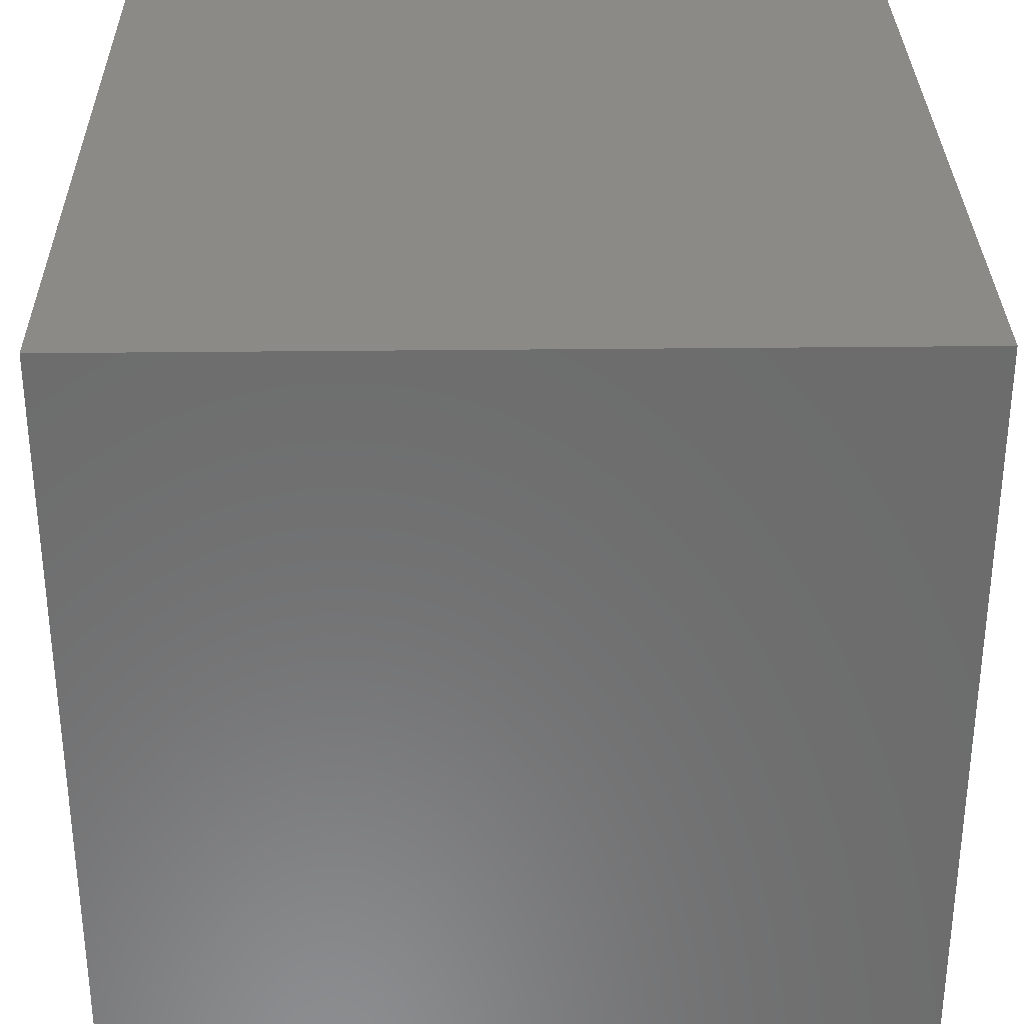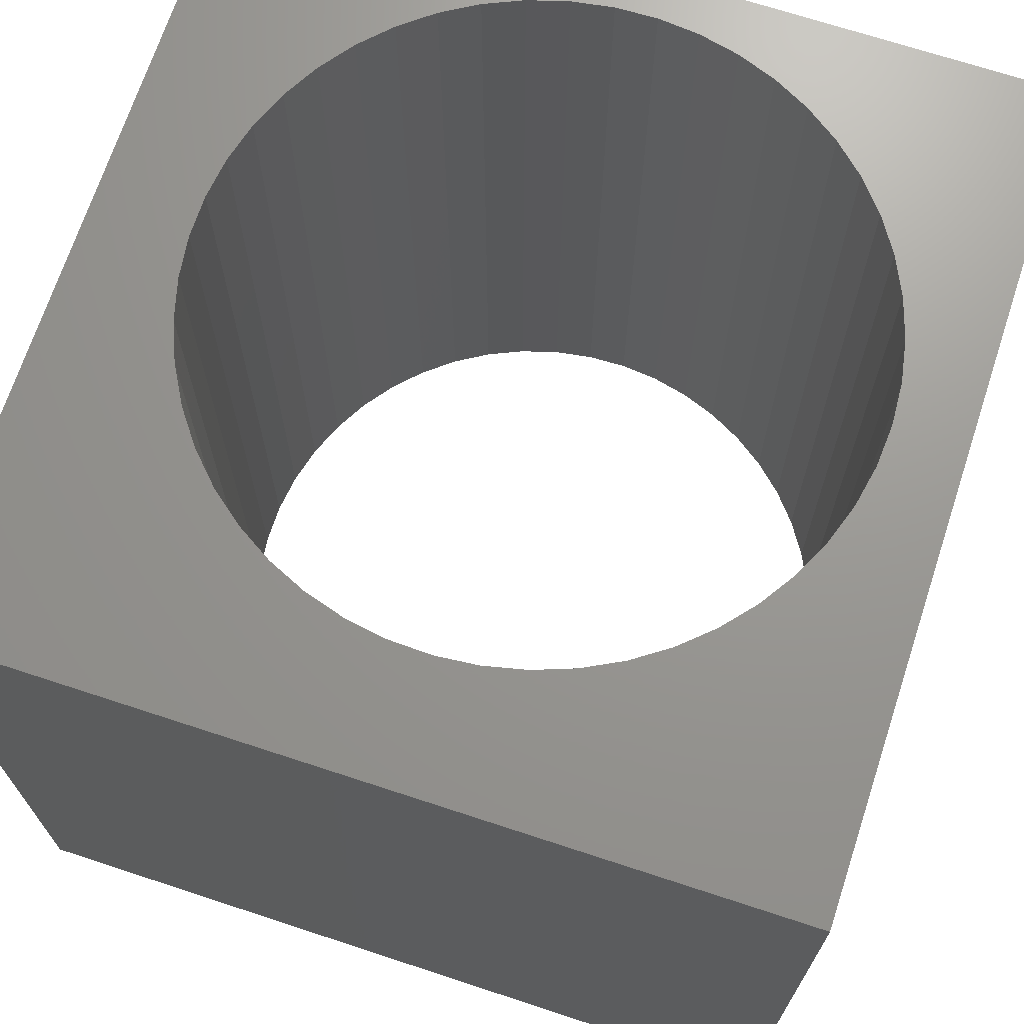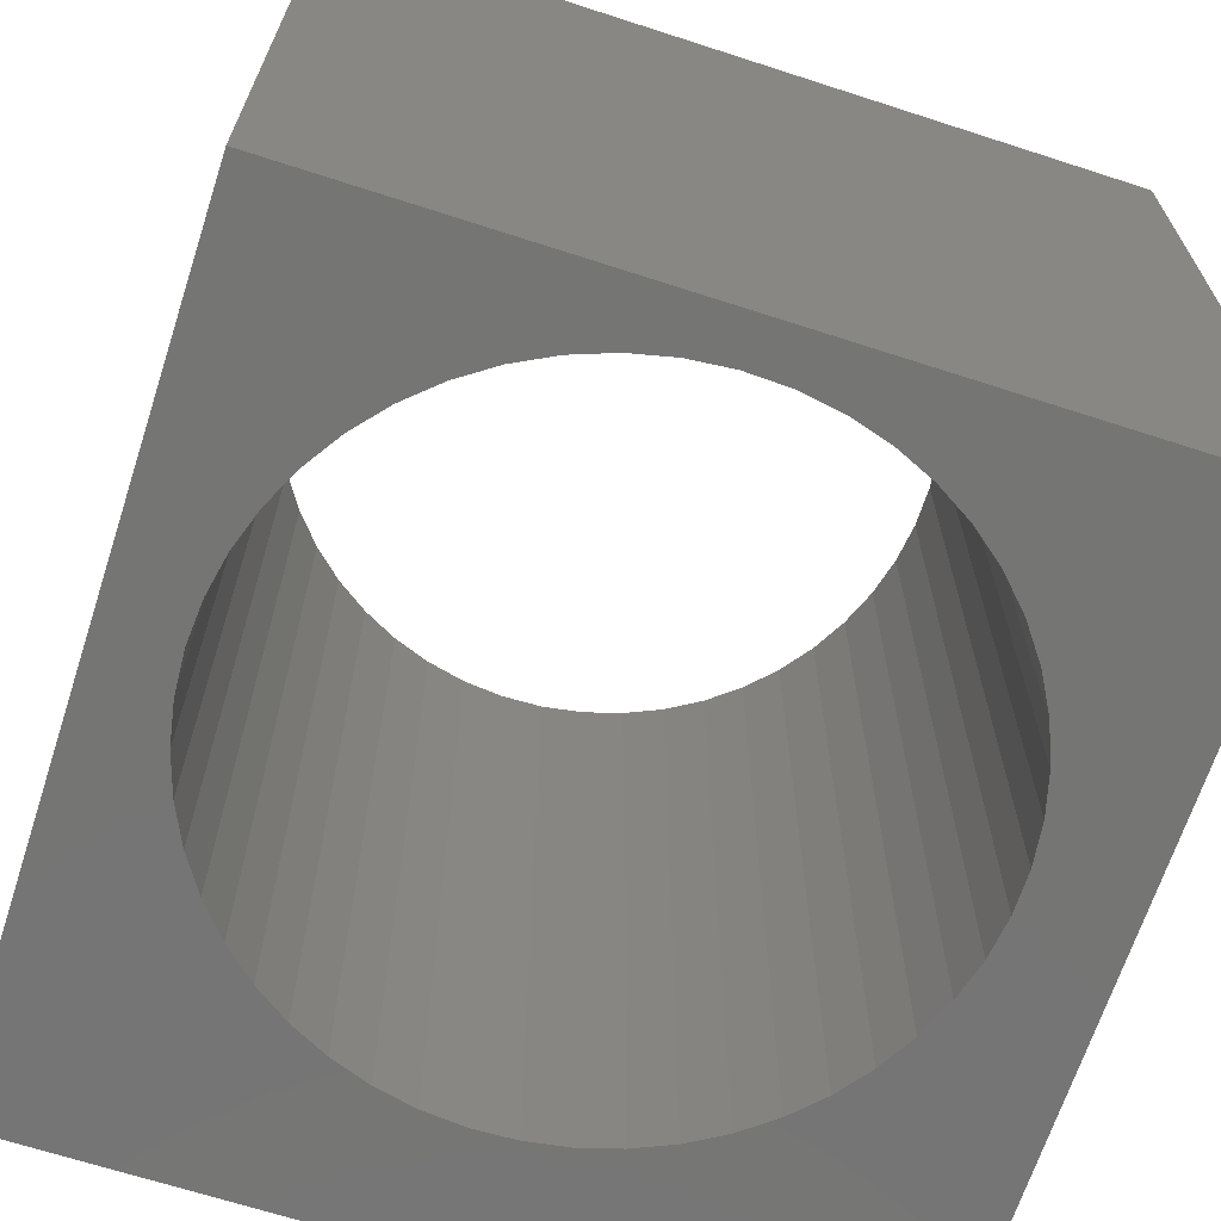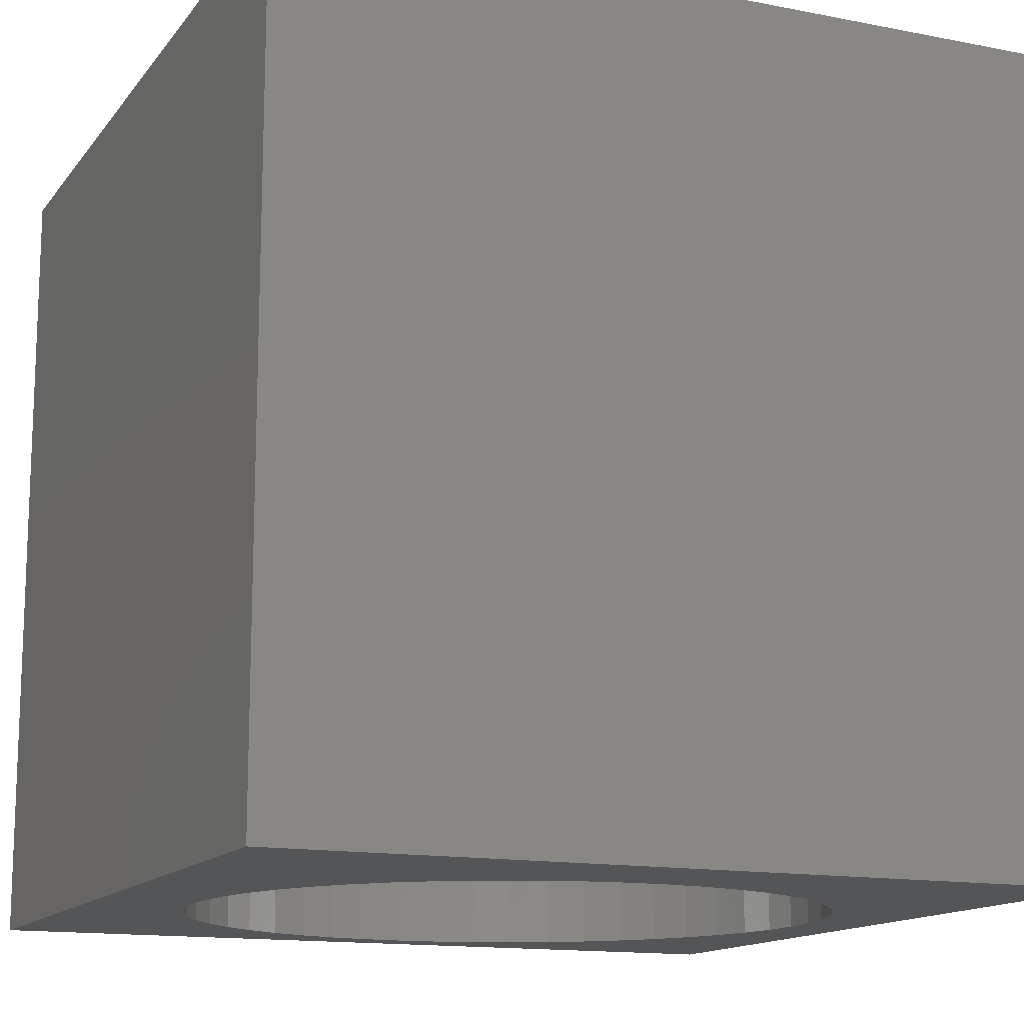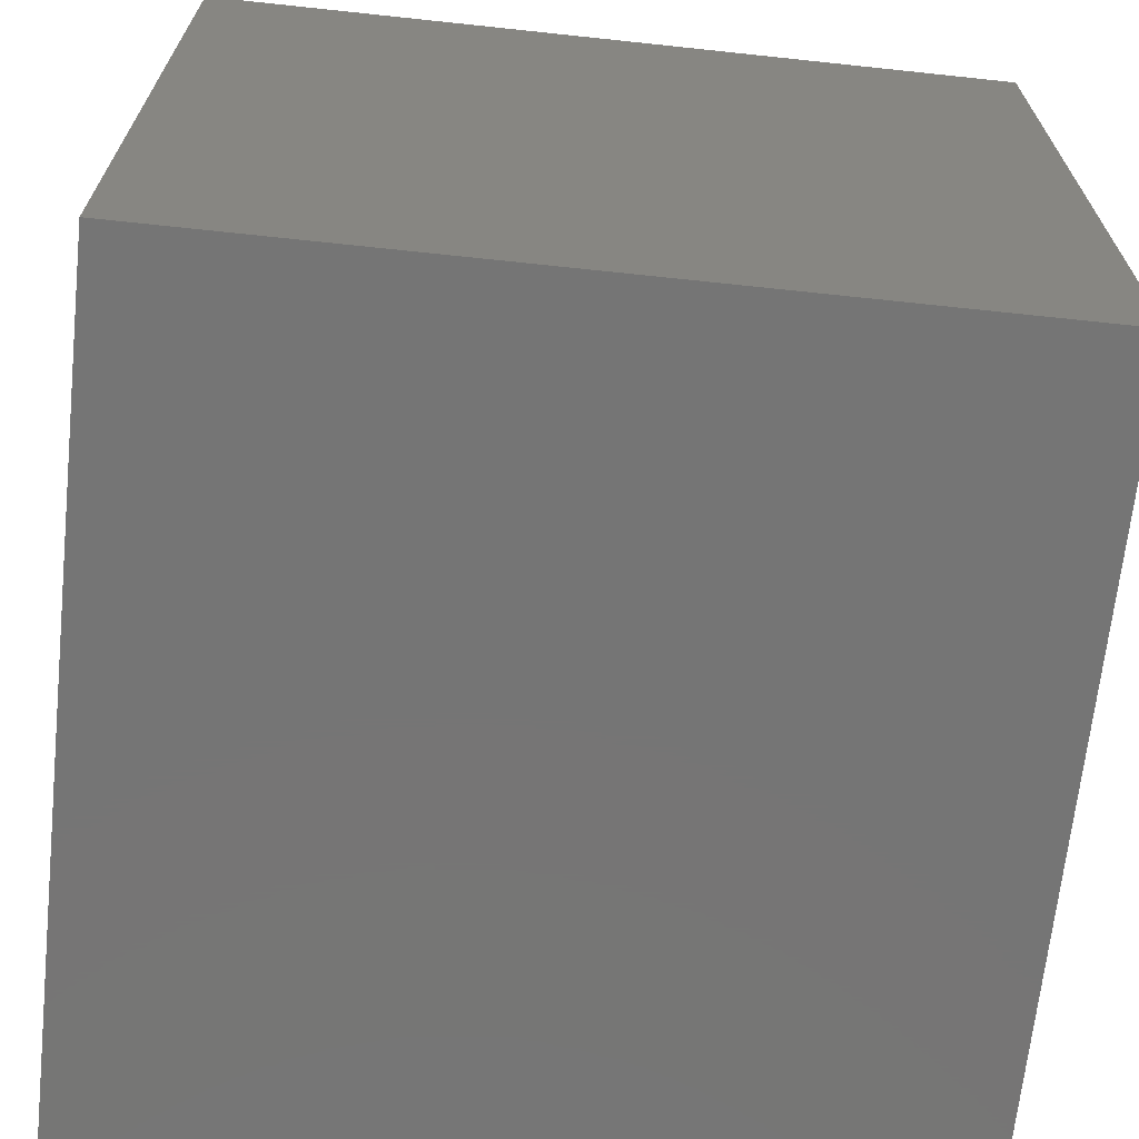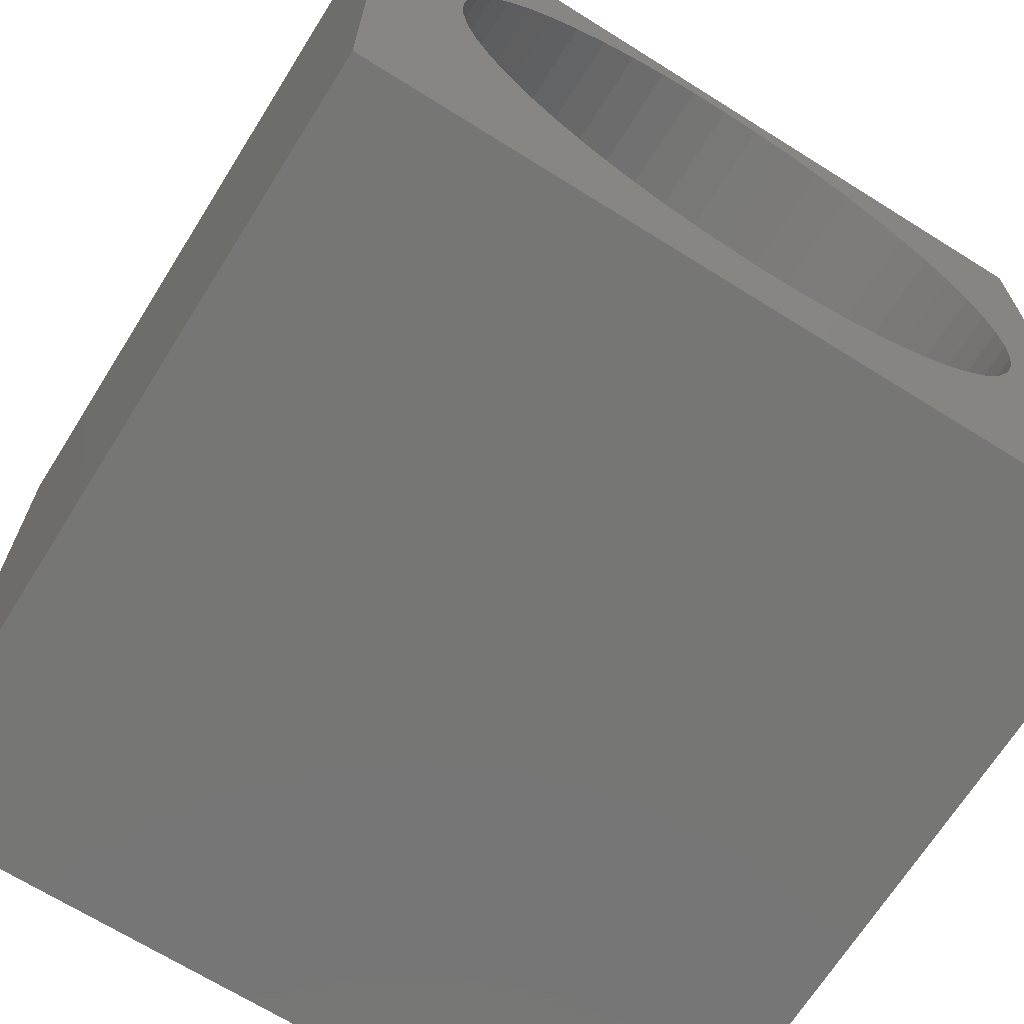
<metadata>
{"format":"stl","ext":"stl","renderer":"f3d","projection":"perspective","resolution":1024,"background":"white","views":[{"elev":31.7,"azim":-90.9,"up":"+Y"},{"elev":69.9,"azim":18.2,"up":"+Z"},{"elev":-67.3,"azim":162.0,"up":"+Z"},{"elev":-14.0,"azim":-23.5,"up":"+Z"},{"elev":-67.7,"azim":-96.1,"up":"+Y"},{"elev":-68.4,"azim":-32.1,"up":"+Y"}]}
</metadata>
<code>
# stl→obj: 106 verts, 212 faces
v 0 10 10
v 0 10 0
v 0 0 10
v 0 0 0
v 9.009 4.469 10
v 8.848 3.984 10
v 10 0 10
v 8.626 3.524 10
v 3.313 1.947 10
v 3.779 1.74 10
v 4.269 1.595 10
v 1.245 6.241 10
v 1.374 6.734 10
v 1.566 7.208 10
v 1.817 7.652 10
v 2.122 8.061 10
v 2.477 8.428 10
v 2.876 8.746 10
v 3.313 9.011 10
v 3.779 9.218 10
v 4.269 9.363 10
v 2.876 2.212 10
v 2.477 2.53 10
v 2.122 2.897 10
v 1.374 4.224 10
v 1.245 4.717 10
v 1.18 5.224 10
v 1.18 5.734 10
v 4.773 9.444 10
v 5.283 9.461 10
v 10 10 10
v 5.791 9.412 10
v 6.289 9.298 10
v 6.768 9.122 10
v 7.22 8.886 10
v 7.639 8.594 10
v 8.017 8.25 10
v 8.348 7.862 10
v 8.626 7.434 10
v 8.848 6.974 10
v 9.009 6.49 10
v 9.106 5.988 10
v 9.139 5.479 10
v 9.106 4.97 10
v 8.348 3.096 10
v 8.017 2.708 10
v 7.639 2.364 10
v 7.22 2.072 10
v 6.768 1.836 10
v 6.289 1.66 10
v 5.791 1.546 10
v 5.283 1.497 10
v 4.773 1.514 10
v 1.817 3.306 10
v 1.566 3.751 10
v 10 10 0
v 10 0 0
v 1.18 5.224 0
v 2.477 2.53 0
v 2.876 2.212 0
v 1.245 4.717 0
v 1.374 4.224 0
v 1.566 3.751 0
v 3.313 1.947 0
v 3.779 1.74 0
v 4.269 1.595 0
v 8.348 3.096 0
v 8.626 3.524 0
v 8.848 3.984 0
v 9.009 4.469 0
v 1.817 3.306 0
v 2.122 2.897 0
v 4.773 1.514 0
v 5.283 1.497 0
v 5.791 1.546 0
v 6.289 1.66 0
v 6.768 1.836 0
v 7.22 2.072 0
v 7.639 2.364 0
v 8.017 2.708 0
v 8.626 7.434 0
v 8.848 6.974 0
v 9.009 6.49 0
v 8.348 7.862 0
v 8.017 8.25 0
v 7.639 8.594 0
v 9.106 4.97 0
v 9.139 5.479 0
v 9.106 5.988 0
v 7.22 8.886 0
v 6.768 9.122 0
v 6.289 9.298 0
v 1.374 6.734 0
v 1.245 6.241 0
v 1.18 5.734 0
v 3.313 9.011 0
v 3.779 9.218 0
v 4.269 9.363 0
v 2.876 8.746 0
v 2.477 8.428 0
v 2.122 8.061 0
v 1.817 7.652 0
v 1.566 7.208 0
v 5.791 9.412 0
v 5.283 9.461 0
v 4.773 9.444 0
f 1 2 3
f 3 2 4
f 5 6 7
f 7 6 8
f 9 3 10
f 10 3 11
f 12 13 1
f 1 13 14
f 1 14 15
f 15 16 1
f 1 16 17
f 1 17 18
f 18 19 1
f 1 19 20
f 1 20 21
f 9 22 3
f 3 22 23
f 3 23 24
f 25 26 3
f 3 26 27
f 3 27 1
f 1 27 28
f 1 28 12
f 21 29 1
f 1 29 30
f 1 30 31
f 31 30 32
f 32 33 31
f 31 33 34
f 31 34 35
f 35 36 31
f 31 36 37
f 31 37 38
f 38 39 31
f 31 39 40
f 31 40 41
f 41 42 31
f 31 42 43
f 31 43 7
f 7 43 44
f 7 44 5
f 8 45 7
f 7 45 46
f 7 46 47
f 47 48 7
f 7 48 49
f 7 49 50
f 50 51 7
f 7 51 52
f 7 52 3
f 3 52 53
f 3 53 11
f 24 54 3
f 3 54 55
f 3 55 25
f 56 31 57
f 57 31 7
f 58 4 2
f 59 60 4
f 58 61 4
f 4 61 62
f 4 62 63
f 60 64 4
f 4 64 65
f 4 65 66
f 67 68 57
f 57 68 69
f 57 69 70
f 63 71 4
f 4 71 72
f 4 72 59
f 66 73 4
f 4 73 74
f 4 74 57
f 57 74 75
f 75 76 57
f 57 76 77
f 57 77 78
f 78 79 57
f 57 79 80
f 57 80 67
f 81 56 82
f 82 56 83
f 81 84 56
f 56 84 85
f 56 85 86
f 70 87 57
f 57 87 88
f 57 88 56
f 56 88 89
f 56 89 83
f 86 90 56
f 56 90 91
f 56 91 92
f 93 94 2
f 2 94 95
f 2 95 58
f 96 2 97
f 97 2 98
f 96 99 2
f 2 99 100
f 2 100 101
f 101 102 2
f 2 102 103
f 2 103 93
f 92 104 56
f 56 104 105
f 56 105 2
f 2 105 106
f 2 106 98
f 31 56 1
f 1 56 2
f 57 7 4
f 4 7 3
f 87 43 88
f 88 43 42
f 88 42 89
f 89 42 41
f 89 41 83
f 83 41 40
f 83 40 82
f 82 40 39
f 82 39 81
f 81 39 38
f 81 38 84
f 84 38 37
f 84 37 85
f 85 37 36
f 85 36 86
f 86 36 35
f 86 35 90
f 90 35 34
f 90 34 91
f 91 34 33
f 91 33 92
f 92 33 32
f 92 32 104
f 104 32 30
f 104 30 105
f 105 30 29
f 105 29 106
f 106 29 21
f 106 21 98
f 98 21 20
f 98 20 97
f 97 20 19
f 97 19 96
f 96 19 18
f 96 18 99
f 99 18 17
f 99 17 100
f 100 17 16
f 100 16 101
f 101 16 15
f 101 15 102
f 102 15 14
f 102 14 103
f 103 14 13
f 103 13 93
f 93 13 12
f 93 12 94
f 94 12 28
f 94 28 95
f 95 28 27
f 95 27 58
f 58 27 26
f 58 26 61
f 61 26 25
f 61 25 62
f 62 25 55
f 62 55 63
f 63 55 54
f 63 54 71
f 71 54 24
f 71 24 72
f 72 24 23
f 72 23 59
f 59 23 22
f 59 22 60
f 60 22 9
f 60 9 64
f 64 9 10
f 64 10 65
f 65 10 11
f 65 11 66
f 66 11 53
f 66 53 73
f 73 53 52
f 73 52 74
f 74 52 51
f 74 51 75
f 75 51 50
f 75 50 76
f 76 50 49
f 76 49 77
f 77 49 48
f 77 48 78
f 78 48 47
f 78 47 79
f 79 47 46
f 79 46 80
f 80 46 45
f 80 45 67
f 67 45 8
f 67 8 68
f 68 8 6
f 68 6 69
f 69 6 5
f 69 5 70
f 70 5 44
f 70 44 87
f 87 44 43

</code>
